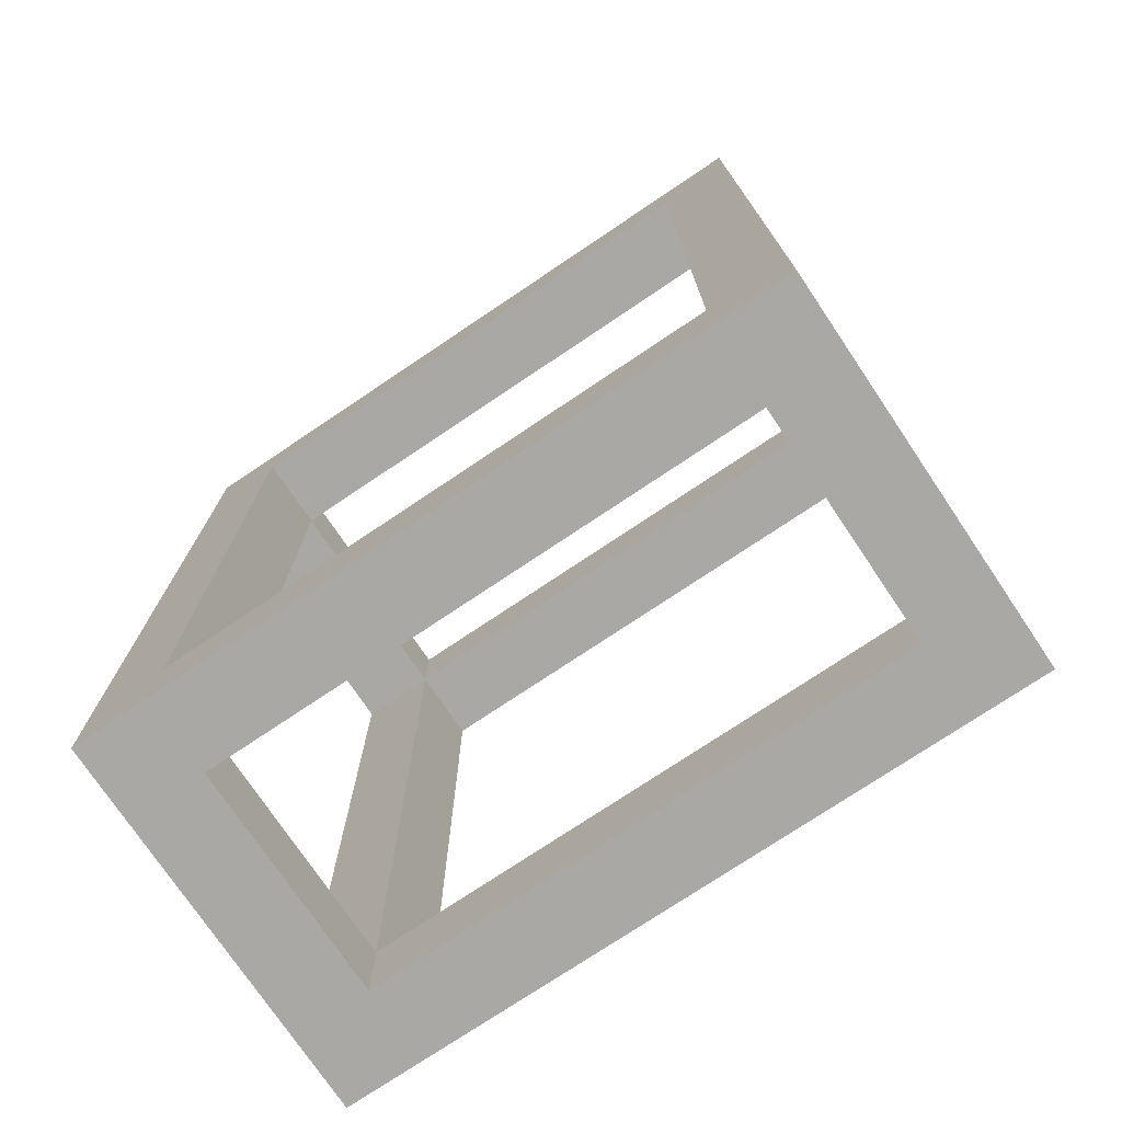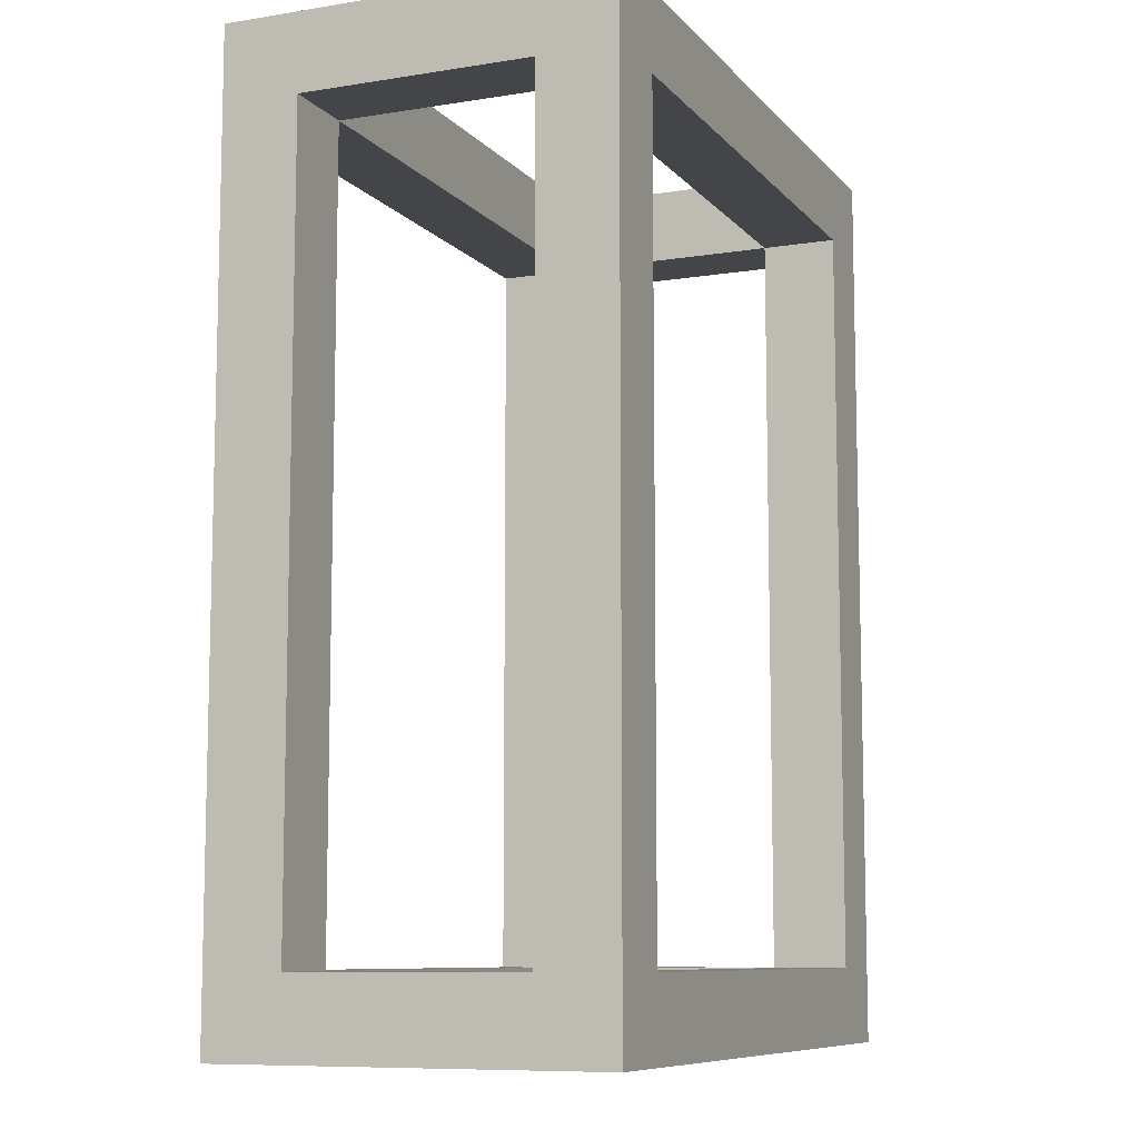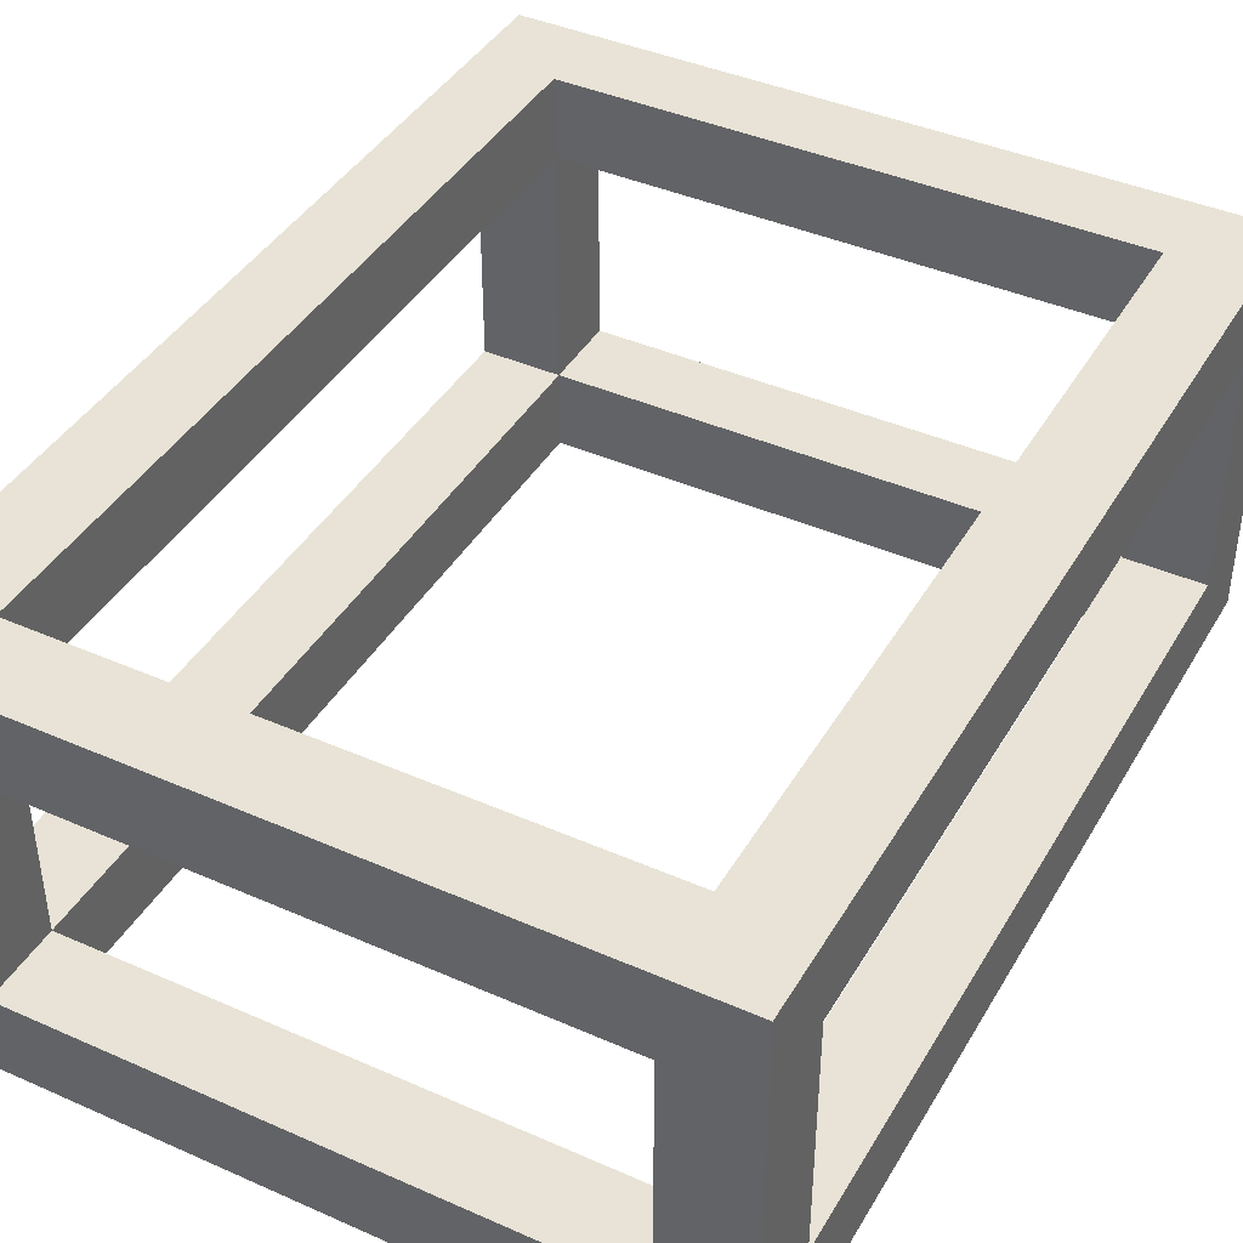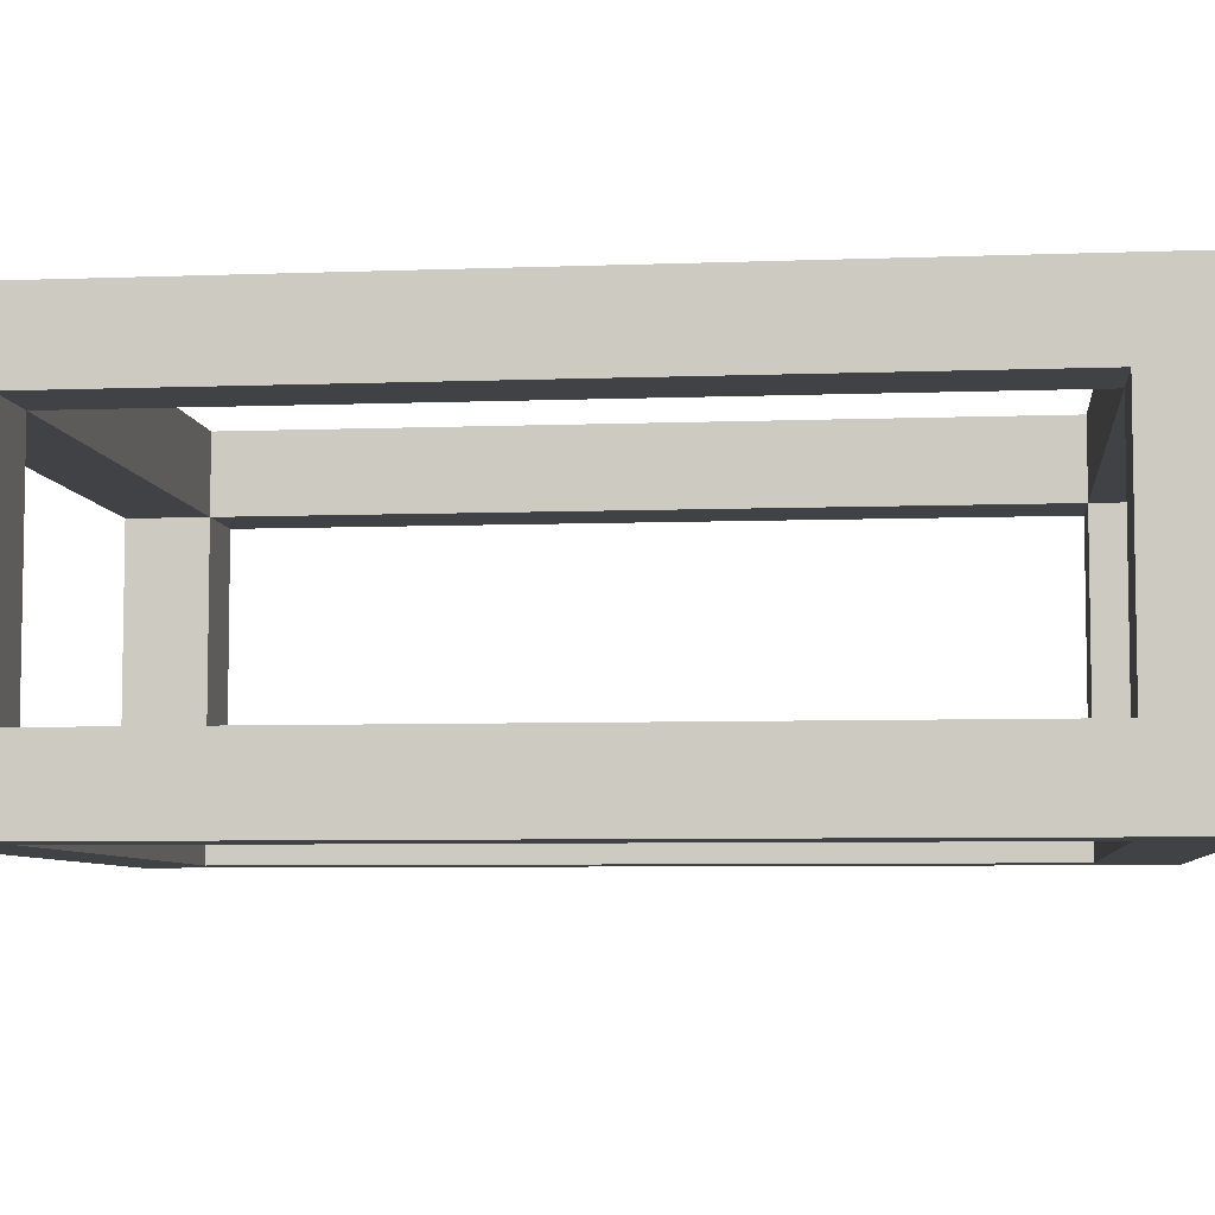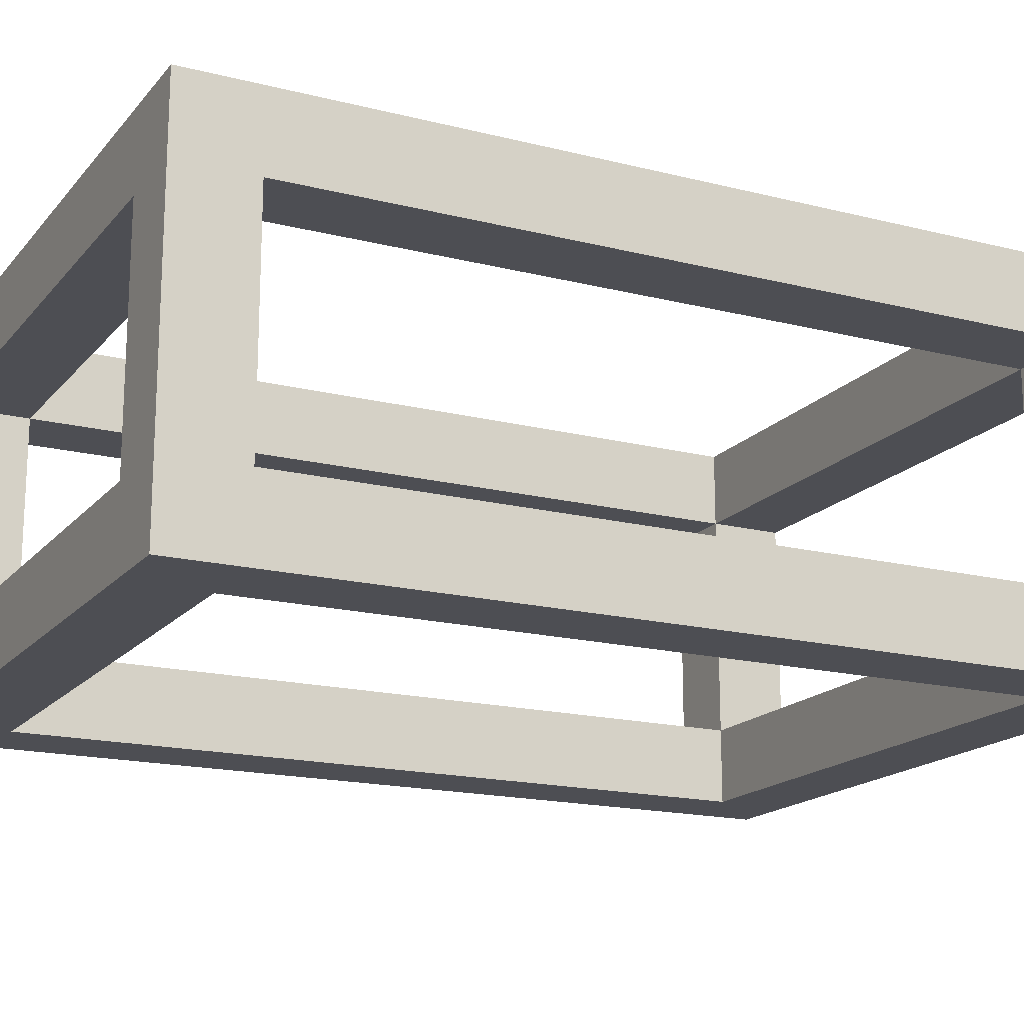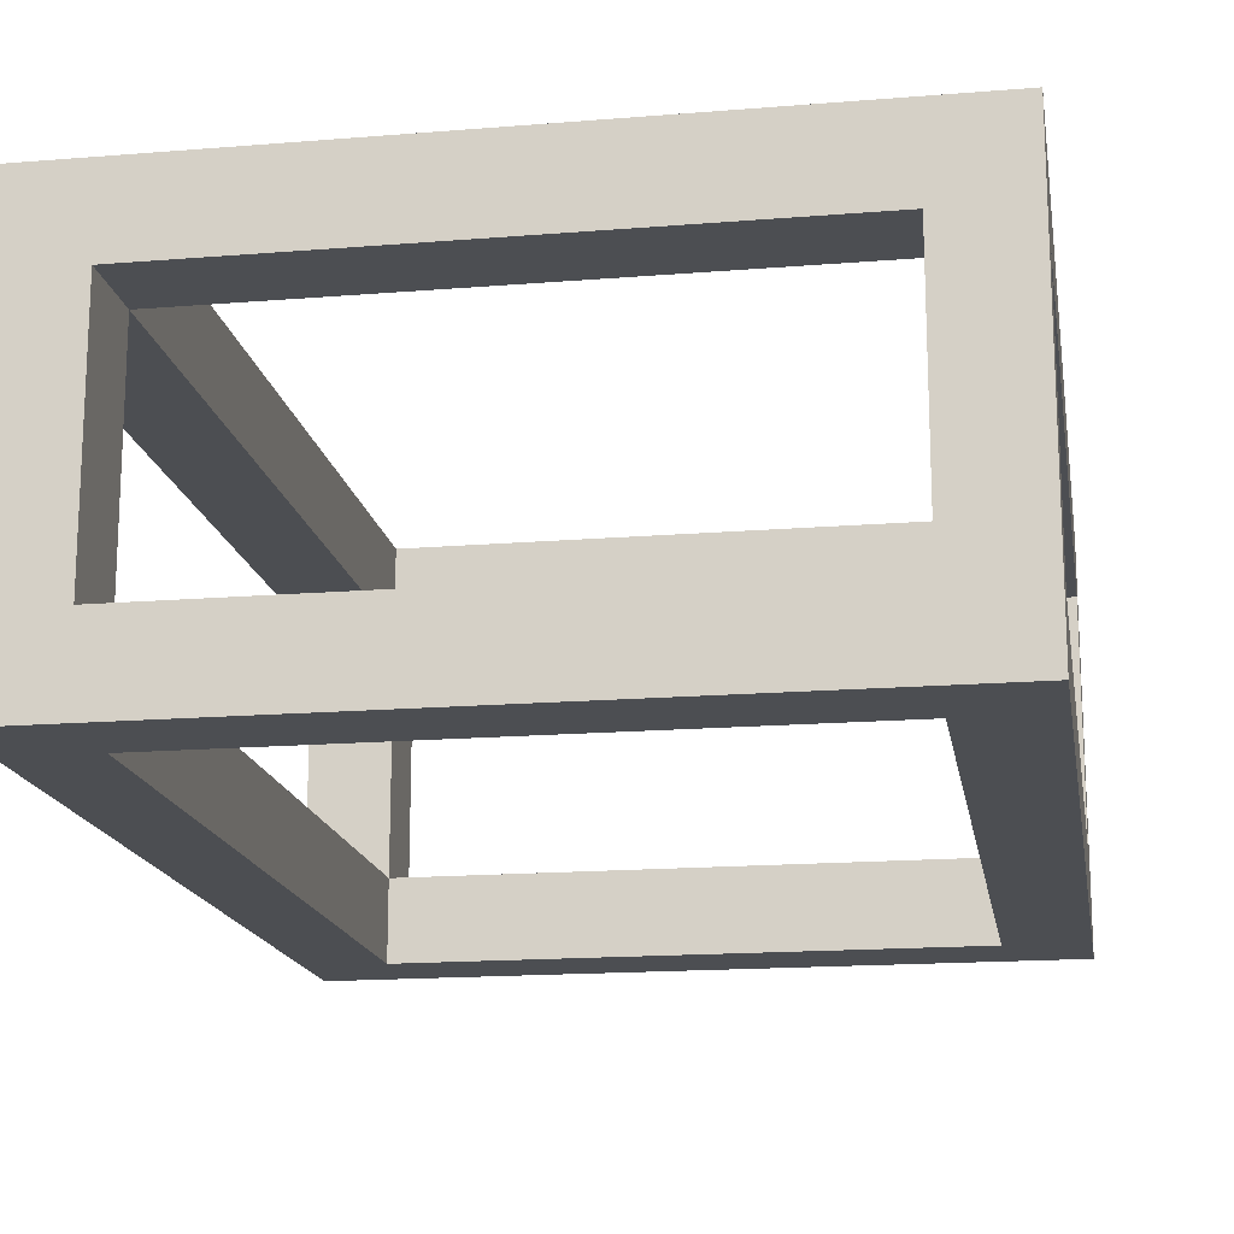
<metadata>
{"format":"obj","ext":"obj","renderer":"f3d","projection":"perspective","resolution":1024,"background":"white","views":[{"elev":-75.1,"azim":33.9,"up":"+Y"},{"elev":-9.0,"azim":113.0,"up":"+Y"},{"elev":41.4,"azim":-151.9,"up":"+Z"},{"elev":-6.4,"azim":-83.6,"up":"+Z"},{"elev":-17.3,"azim":-116.7,"up":"+Z"},{"elev":-16.7,"azim":-170.6,"up":"+Z"}]}
</metadata>
<code>
v  0.01079 0.01 -0.2317
v  0.08079 0.01 -0.2417
v  0.01079 0.01 -0.2417
v  0.08079 0.01 -0.2317
v  0.09079 0.01 -0.2417
v  0.08079 0.01 -0.2717
v  0.09079 0.01 -0.2717
v  0.08079 0.01 -0.2817
v  0.01079 0.01 -0.2717
v  0.01079 0.01 -0.2817
v  0.0007946 0.01 -0.2717
v  0.0007946 0.01 -0.2417
v  0.08079 0.11 -0.2417
v  0.08079 0.11 -0.2317
v  0.08079 0.12 -0.2717
v  0.08079 0.12 -0.2417
v  0.08079 0.11 -0.2717
v  0.08079 0 -0.2417
v  0.08079 0 -0.2717
v  0.08079 0.11 -0.2817
v  0.01079 0 -0.2417
v  0.01079 0.11 -0.2417
v  0.09079 0.11 -0.2417
v  0.01079 0.12 -0.2417
v  0.0007946 0.11 -0.2417
v  0.01079 0.11 -0.2317
v  0.01079 0.11 -0.2717
v  0.01079 0.12 -0.2717
v  0.01079 0.11 -0.2817
v  0.01079 0 -0.2717
v  0.09079 0.11 -0.2717
v  0.0007946 0.11 -0.2717
v  0.0007946 0.12 -0.2317
v  0.0007946 0.12 -0.2817
v  0.09079 0.12 -0.2317
v  0.09079 0.12 -0.2817
v  0.09079 0 -0.2317
v  0.09079 0 -0.2817
v  0.0007946 0 -0.2817
v  0.0007946 0 -0.2317
g SketchUp
f 1 2 3
f 2 1 4
f 5 6 2
f 6 5 7
f 8 9 6
f 9 8 10
f 11 3 9
f 3 11 12
f 13 4 14
f 4 13 2
f 15 13 16
f 13 15 17
f 6 18 2
f 18 6 19
f 20 6 17
f 6 20 8
f 3 18 21
f 18 3 2
f 12 22 3
f 13 5 2
f 5 13 23
f 24 13 22
f 13 24 16
f 22 12 25
f 3 26 1
f 26 3 22
f 21 9 3
f 27 24 22
f 24 27 28
f 10 27 9
f 27 10 29
f 9 21 30
f 13 26 22
f 26 13 14
f 31 13 17
f 13 31 23
f 25 27 22
f 27 25 32
f 20 27 29
f 27 20 17
f 6 30 19
f 30 6 9
f 7 17 6
f 27 11 9
f 11 27 32
f 15 27 17
f 27 15 28
f 17 7 31
f 33 24 34
f 24 33 35
f 24 35 16
f 28 34 24
f 34 28 36
f 36 28 15
f 36 15 35
f 16 35 15
f 37 5 35
f 5 37 38
f 5 38 7
f 23 35 5
f 35 23 36
f 36 23 31
f 36 31 38
f 7 38 31
f 39 10 38
f 10 39 34
f 10 34 29
f 8 38 10
f 38 8 36
f 36 8 20
f 36 20 34
f 29 34 20
f 33 25 40
f 25 33 34
f 25 34 32
f 12 40 25
f 40 12 39
f 39 12 11
f 39 11 34
f 32 34 11
f 37 4 40
f 4 37 35
f 4 35 14
f 1 40 4
f 40 1 33
f 33 1 26
f 33 26 35
f 14 35 26
f 39 30 40
f 30 39 38
f 30 38 19
f 21 40 30
f 40 21 37
f 37 21 18
f 37 18 38
f 19 38 18

</code>
